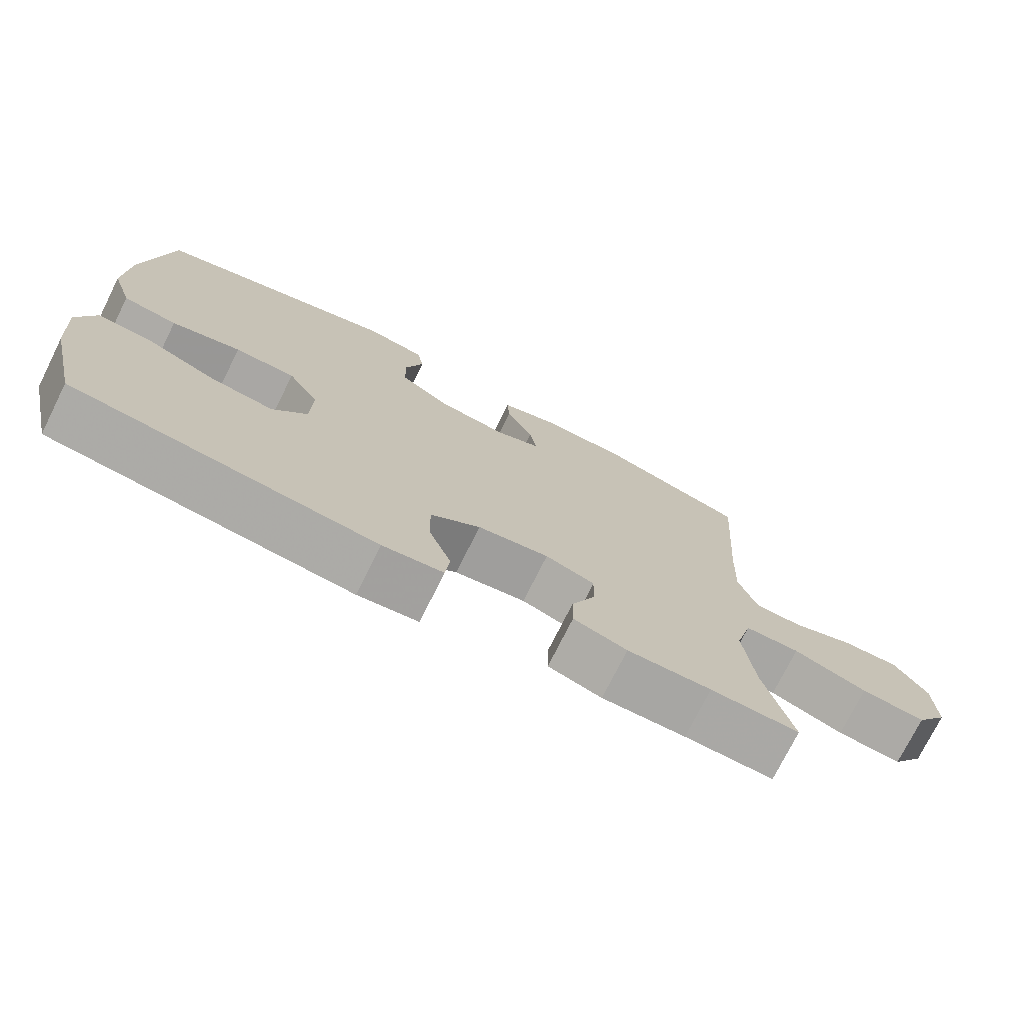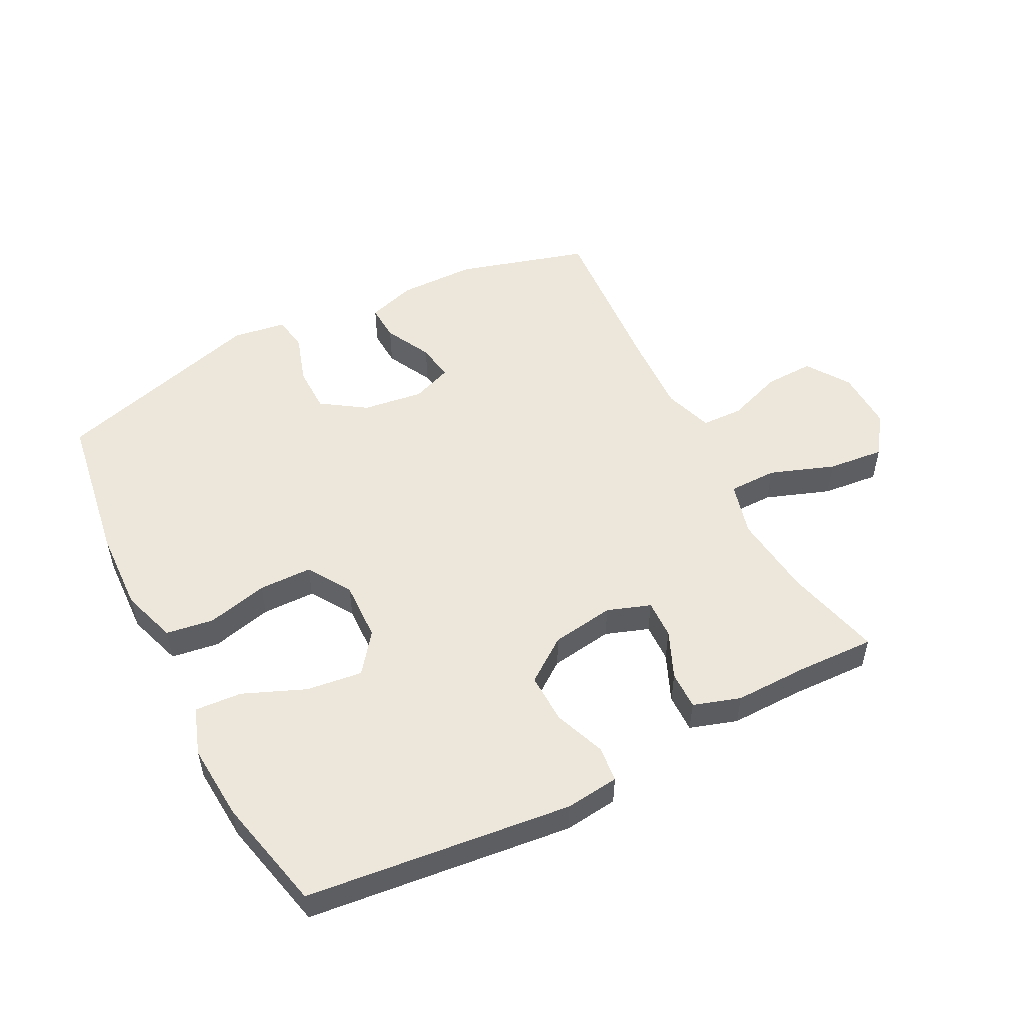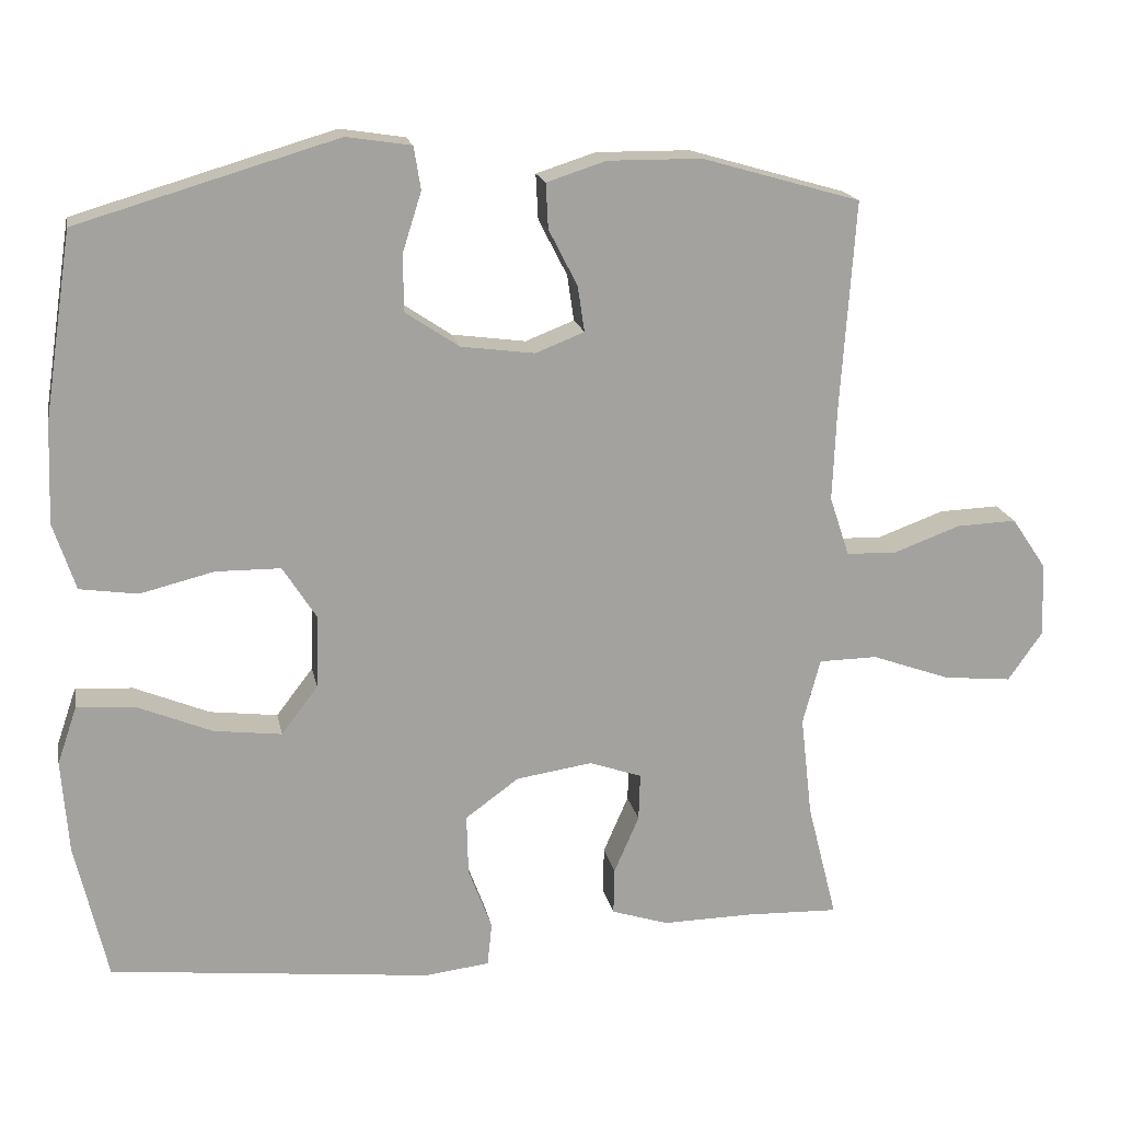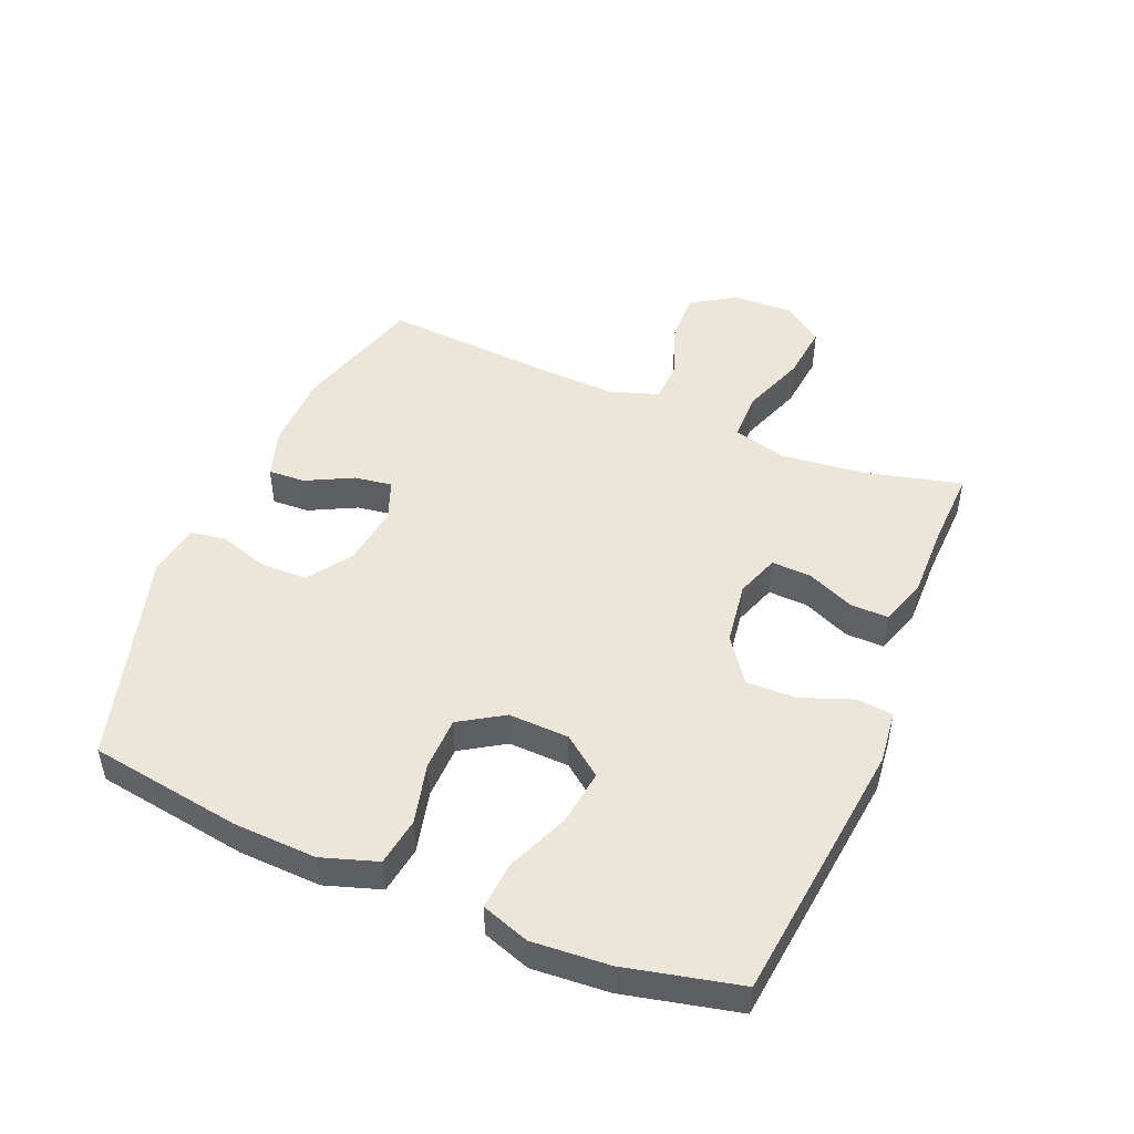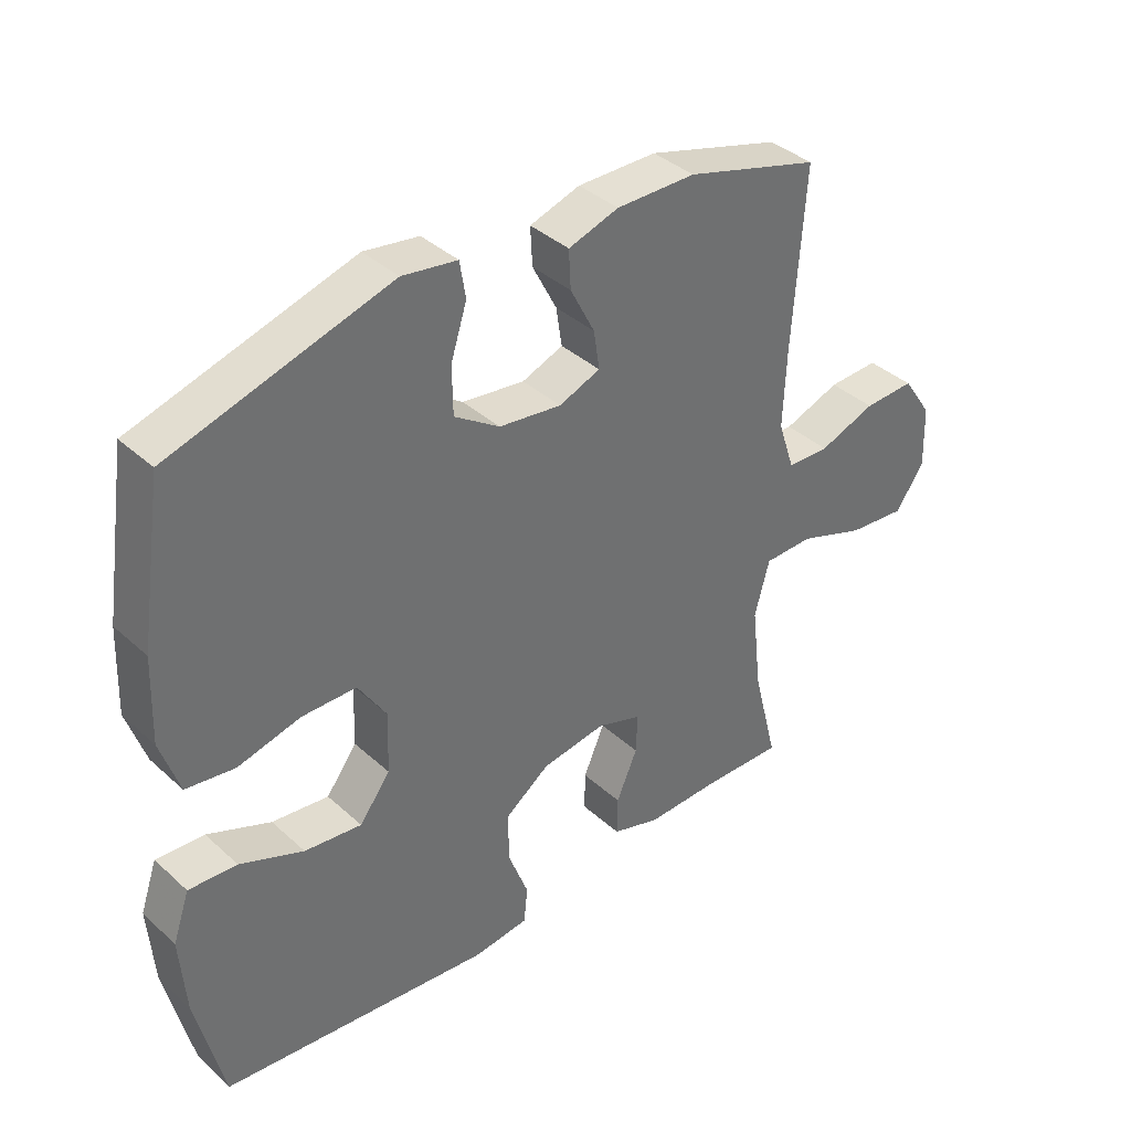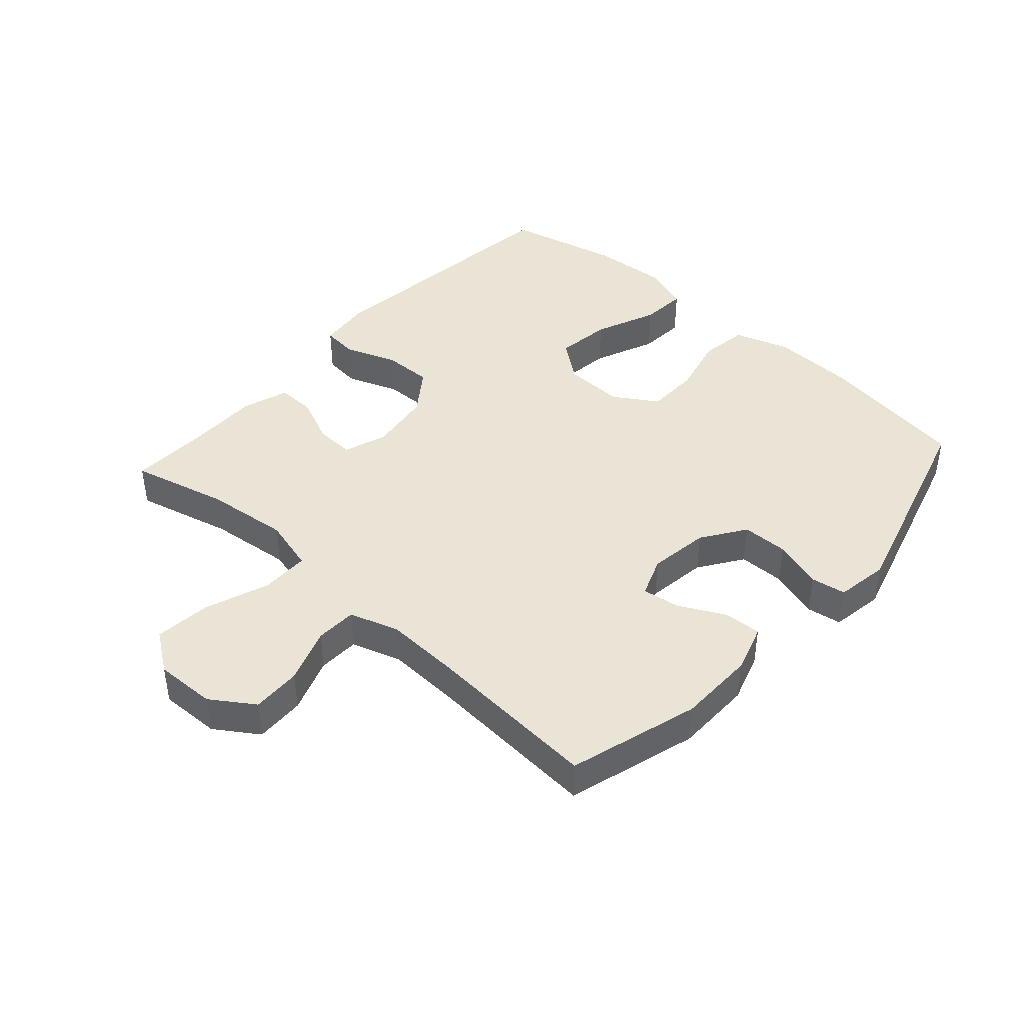
<metadata>
{"format":"obj","ext":"obj","renderer":"f3d","projection":"perspective","resolution":1024,"background":"white","views":[{"elev":-74.5,"azim":153.5,"up":"+Z"},{"elev":52.4,"azim":152.9,"up":"+Y"},{"elev":17.8,"azim":169.1,"up":"+Z"},{"elev":48.4,"azim":112.9,"up":"+Y"},{"elev":38.1,"azim":138.7,"up":"+Z"},{"elev":42.5,"azim":-47.9,"up":"+Y"}]}
</metadata>
<code>
v -0.5 0.07 0.5
v -0.292 0.07 0.56
v -0.169 0.07 0.561
v -0.091 0.07 0.536
v -0.094 0.07 0.477
v -0.132 0.07 0.403
v -0.141 0.07 0.343
v -0.077 0.07 0.318
v 0.02 0.07 0.331
v 0.09 0.07 0.378
v 0.091 0.07 0.452
v 0.066 0.07 0.531
v 0.075 0.07 0.587
v 0.16 0.07 0.6
v 0.5 0.07 0.5
v 0.537 0.07 0.257
v 0.542 0.07 0.126
v 0.513 0.07 0.038
v 0.437 0.07 0.027
v 0.34 0.07 0.051
v 0.255 0.07 0.05
v 0.211 0.07 -0.019
v 0.214 0.07 -0.115
v 0.262 0.07 -0.178
v 0.351 0.07 -0.167
v 0.45 0.07 -0.126
v 0.525 0.07 -0.121
v 0.551 0.07 -0.197
v 0.542 0.07 -0.319
v 0.5 0.07 -0.5
v 0.077 0.07 -0.546
v -0.008 0.07 -0.536
v -0.014 0.07 -0.479
v 0.017 0.07 -0.397
v 0.019 0.07 -0.317
v -0.051 0.07 -0.266
v -0.151 0.07 -0.251
v -0.22 0.07 -0.275
v -0.218 0.07 -0.337
v -0.185 0.07 -0.413
v -0.184 0.07 -0.474
v -0.259 0.07 -0.498
v -0.376 0.07 -0.496
v -0.5 0.07 -0.5
v -0.461 0.07 -0.346
v -0.446 0.07 -0.213
v -0.469 0.07 -0.127
v -0.546 0.07 -0.126
v -0.649 0.07 -0.163
v -0.739 0.07 -0.172
v -0.784 0.07 -0.108
v -0.781 0.07 -0.011
v -0.735 0.07 0.057
v -0.656 0.07 0.054
v -0.568 0.07 0.022
v -0.502 0.07 0.024
v -0.476 0.07 0.102
v -0.481 0.07 0.224
v -0.5 0 0.5
v -0.292 0 0.56
v -0.169 0 0.561
v -0.091 0 0.536
v -0.094 0 0.477
v -0.132 0 0.403
v -0.141 0 0.343
v -0.077 0 0.318
v 0.02 0 0.331
v 0.09 0 0.378
v 0.091 0 0.452
v 0.066 0 0.531
v 0.075 0 0.587
v 0.16 0 0.6
v 0.5 0 0.5
v 0.537 0 0.257
v 0.542 0 0.126
v 0.513 0 0.038
v 0.437 0 0.027
v 0.34 0 0.051
v 0.255 0 0.05
v 0.211 0 -0.019
v 0.214 0 -0.115
v 0.262 0 -0.178
v 0.351 0 -0.167
v 0.45 0 -0.126
v 0.525 0 -0.121
v 0.551 0 -0.197
v 0.542 0 -0.319
v 0.5 0 -0.5
v 0.077 0 -0.546
v -0.008 0 -0.536
v -0.014 0 -0.479
v 0.017 0 -0.397
v 0.019 0 -0.317
v -0.051 0 -0.266
v -0.151 0 -0.251
v -0.22 0 -0.275
v -0.218 0 -0.337
v -0.185 0 -0.413
v -0.184 0 -0.474
v -0.259 0 -0.498
v -0.376 0 -0.496
v -0.5 0 -0.5
v -0.461 0 -0.346
v -0.446 0 -0.213
v -0.469 0 -0.127
v -0.546 0 -0.126
v -0.649 0 -0.163
v -0.739 0 -0.172
v -0.784 0 -0.108
v -0.781 0 -0.011
v -0.735 0 0.057
v -0.656 0 0.054
v -0.568 0 0.022
v -0.502 0 0.024
v -0.476 0 0.102
v -0.481 0 0.224
f 52 53 54 55
f 52 55 56
f 51 52 56
f 48 49 50 51
f 47 48 51 56
f 46 47 56 57
f 43 44 45
f 43 45 46
f 39 40 41 42
f 38 39 42 43
f 31 32 33 34
f 31 34 35
f 30 31 35
f 29 30 35 36
f 25 26 27 28
f 24 25 28 29
f 17 18 19 20
f 17 20 21
f 16 17 21
f 15 16 21
f 14 15 21 22
f 11 12 13 14
f 10 11 14 22
f 3 4 5 6
f 3 6 7
f 58 1 2 3
f 58 3 7
f 57 58 7 8
f 38 43 46 57
f 37 38 57 8
f 24 29 36 37
f 23 24 37
f 23 37 8 9
f 9 10 22 23
f 113 112 111 110
f 114 113 110
f 114 110 109
f 109 108 107 106
f 114 109 106 105
f 115 114 105 104
f 103 102 101
f 104 103 101
f 100 99 98 97
f 101 100 97 96
f 92 91 90 89
f 93 92 89
f 93 89 88
f 94 93 88 87
f 86 85 84 83
f 87 86 83 82
f 78 77 76 75
f 79 78 75
f 79 75 74
f 79 74 73
f 80 79 73 72
f 72 71 70 69
f 80 72 69 68
f 64 63 62 61
f 65 64 61
f 61 60 59 116
f 65 61 116
f 66 65 116 115
f 115 104 101 96
f 66 115 96 95
f 95 94 87 82
f 95 82 81
f 67 66 95 81
f 81 80 68 67
f 1 59 60 2
f 2 60 61 3
f 3 61 62 4
f 4 62 63 5
f 5 63 64 6
f 6 64 65 7
f 7 65 66 8
f 8 66 67 9
f 9 67 68 10
f 10 68 69 11
f 11 69 70 12
f 12 70 71 13
f 13 71 72 14
f 14 72 73 15
f 15 73 74 16
f 16 74 75 17
f 17 75 76 18
f 18 76 77 19
f 19 77 78 20
f 20 78 79 21
f 21 79 80 22
f 22 80 81 23
f 23 81 82 24
f 24 82 83 25
f 25 83 84 26
f 26 84 85 27
f 27 85 86 28
f 28 86 87 29
f 29 87 88 30
f 30 88 89 31
f 31 89 90 32
f 32 90 91 33
f 33 91 92 34
f 34 92 93 35
f 35 93 94 36
f 36 94 95 37
f 37 95 96 38
f 38 96 97 39
f 39 97 98 40
f 40 98 99 41
f 41 99 100 42
f 42 100 101 43
f 43 101 102 44
f 44 102 103 45
f 45 103 104 46
f 46 104 105 47
f 47 105 106 48
f 48 106 107 49
f 49 107 108 50
f 50 108 109 51
f 51 109 110 52
f 52 110 111 53
f 53 111 112 54
f 54 112 113 55
f 55 113 114 56
f 56 114 115 57
f 57 115 116 58
f 58 116 59 1

</code>
